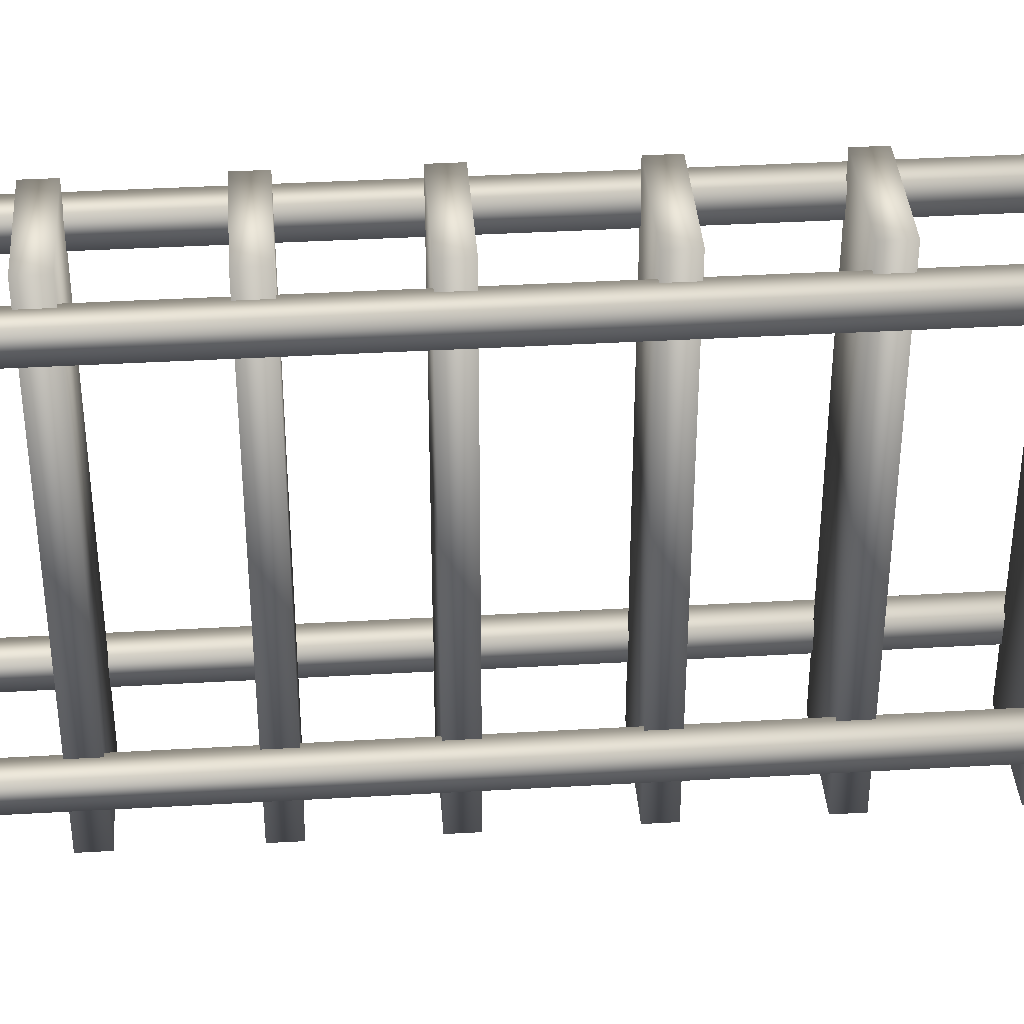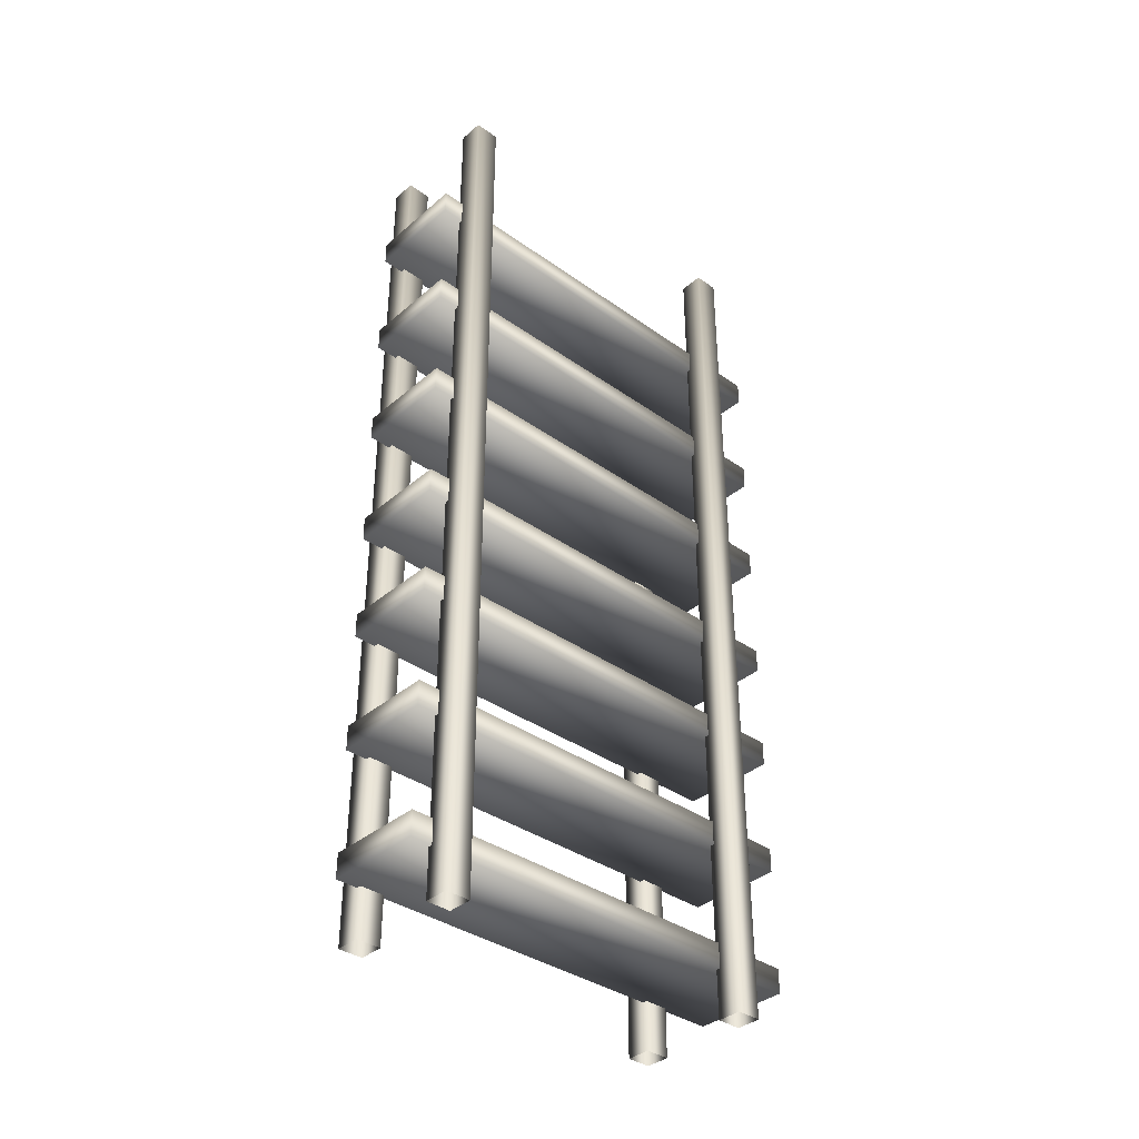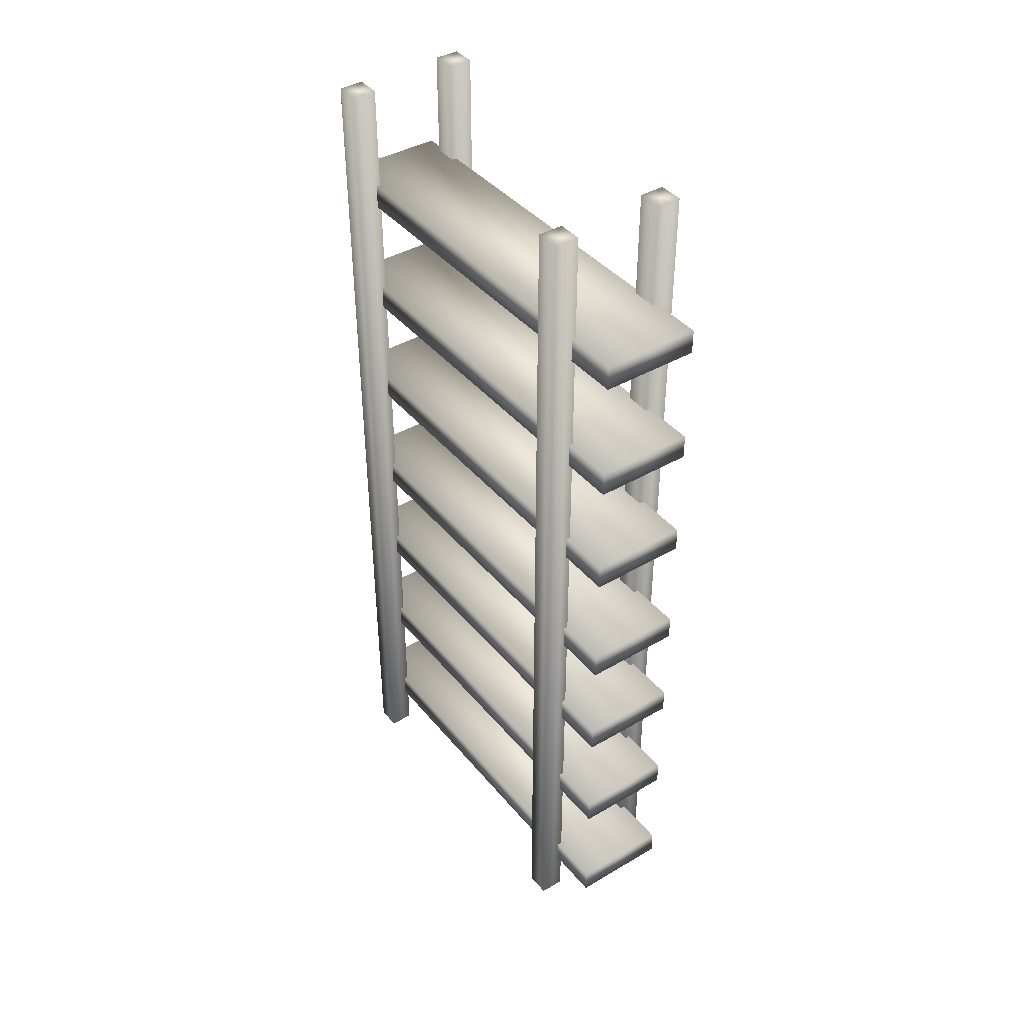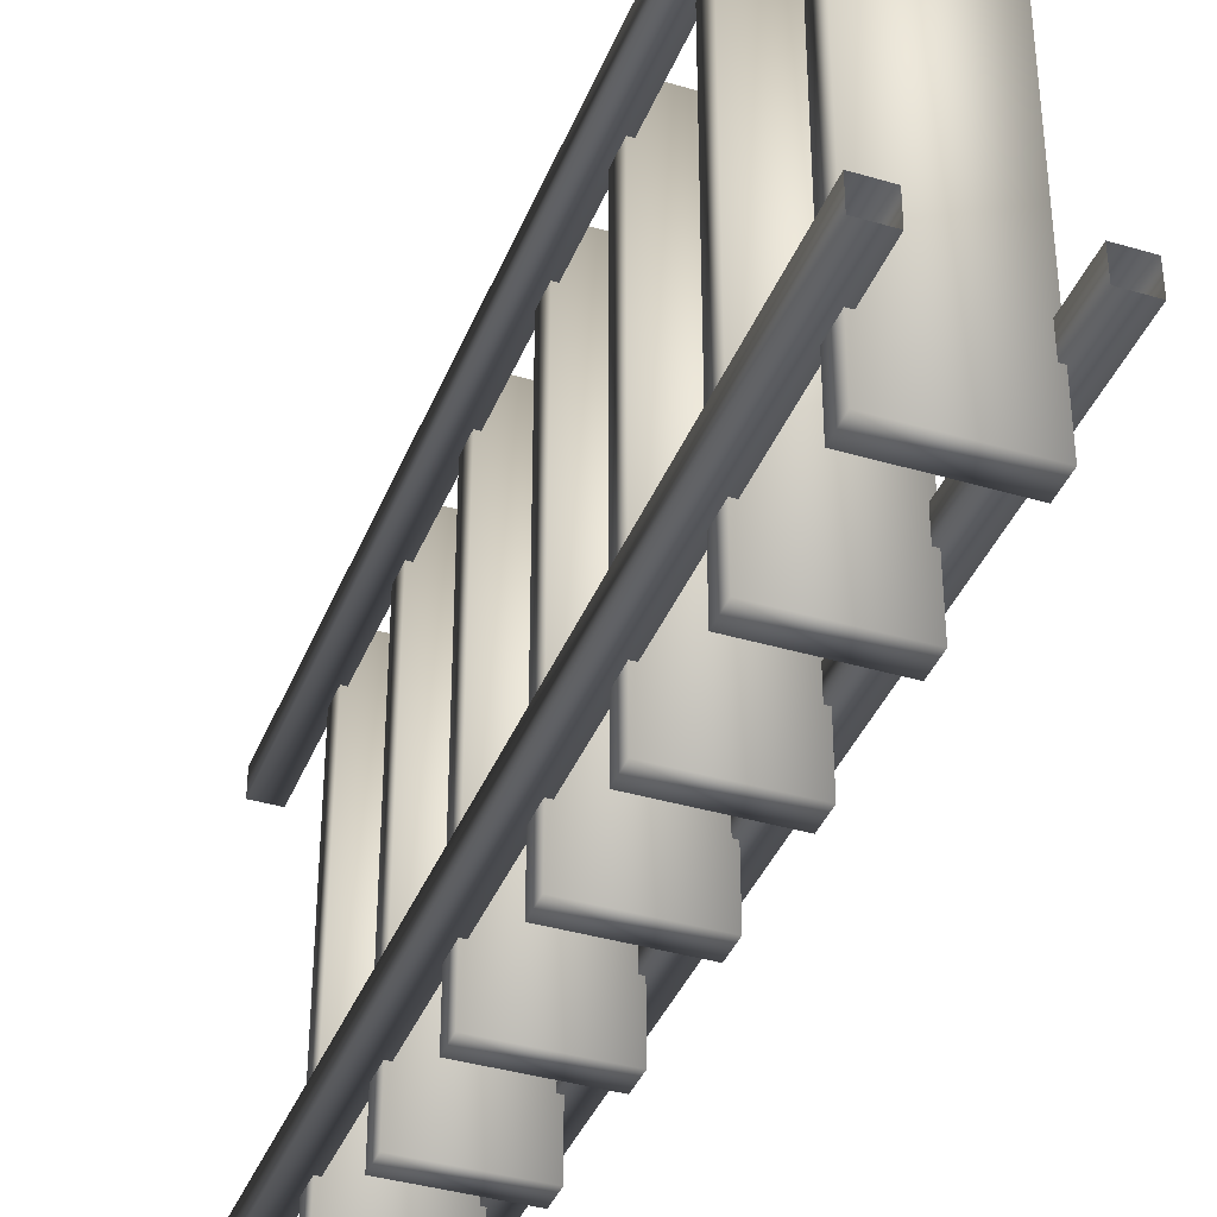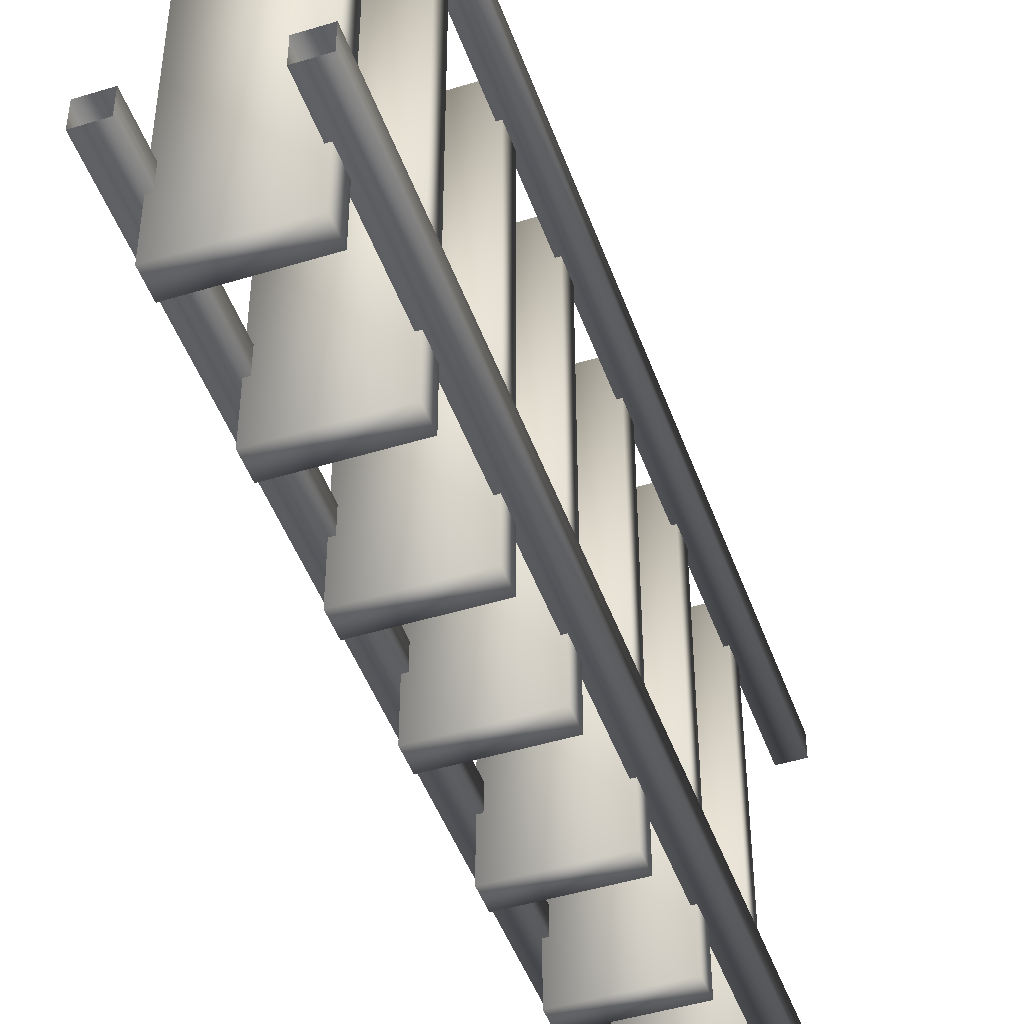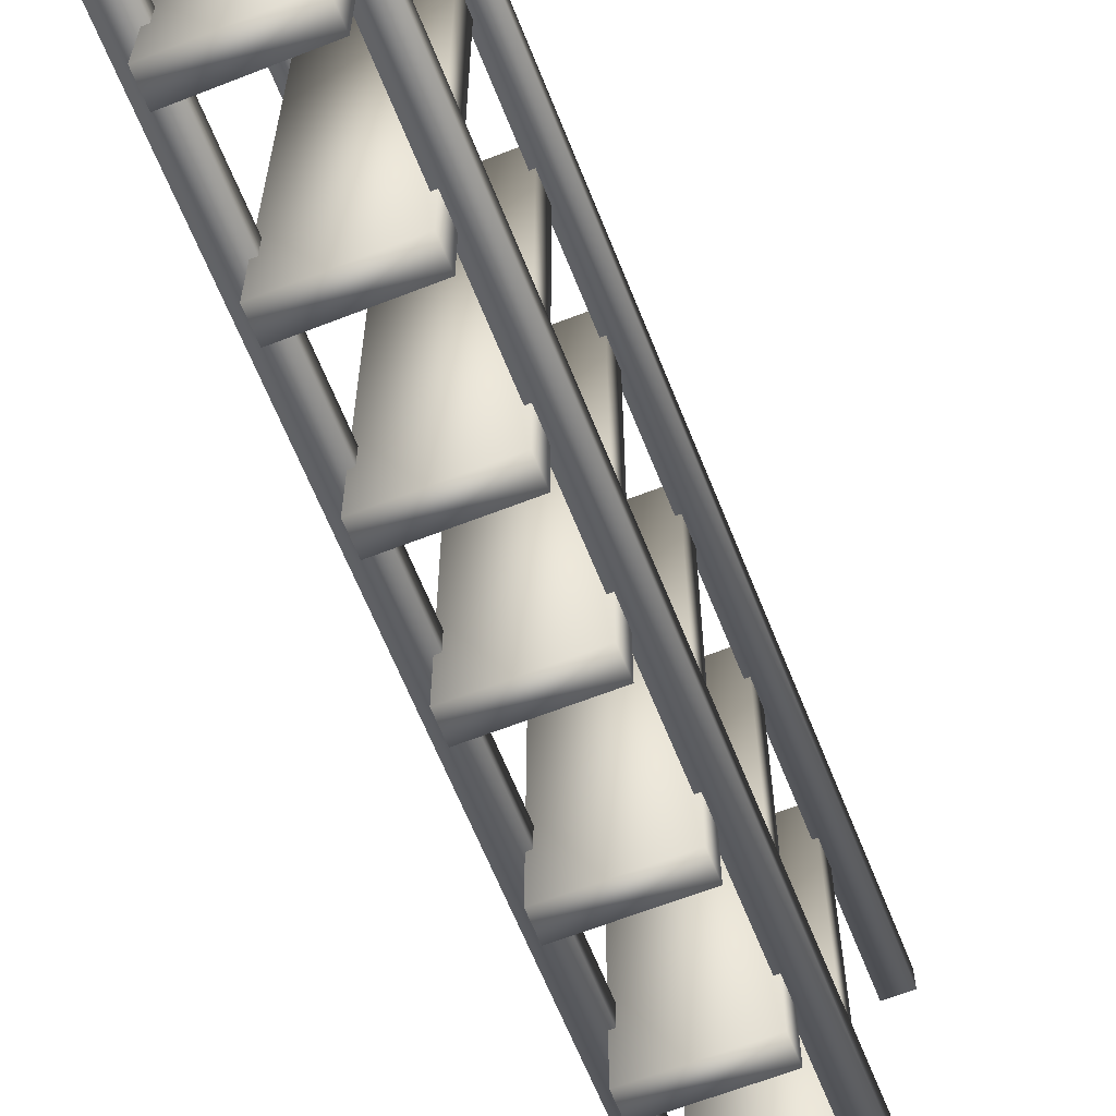
<metadata>
{"format":"obj","ext":"obj","renderer":"f3d","projection":"perspective","resolution":1024,"background":"white","views":[{"elev":38.0,"azim":85.8,"up":"+Z"},{"elev":-37.0,"azim":47.5,"up":"+Y"},{"elev":40.8,"azim":144.4,"up":"+Y"},{"elev":-38.7,"azim":-20.4,"up":"+Z"},{"elev":-46.8,"azim":19.2,"up":"+Z"},{"elev":-63.6,"azim":21.6,"up":"+Z"}]}
</metadata>
<code>
v  0.0911 1.837 0.3954
v  0.1411 1.837 0.3954
v  0.1411 1.837 0.3454
v  0.0911 1.837 0.3454
v  0.0911 0.0008 0.3954
v  0.1411 0.0008 0.3954
v  0.1411 0.0008 0.3454
v  0.0911 0.0008 0.3454
v  0.0911 1.837 -0.2795
v  0.1411 1.837 -0.2795
v  0.1411 1.837 -0.3295
v  0.0911 1.837 -0.3295
v  0.0911 0.0008 -0.2795
v  0.1411 0.0008 -0.2795
v  0.1411 0.0008 -0.3295
v  0.0911 0.0008 -0.3295
v  -0.1411 1.837 -0.2795
v  -0.0911 1.837 -0.2795
v  -0.0911 1.837 -0.3295
v  -0.1411 1.837 -0.3295
v  -0.1411 0.0008 -0.2795
v  -0.0911 0.0008 -0.2795
v  -0.0911 0.0008 -0.3295
v  -0.1411 0.0008 -0.3295
v  -0.1411 1.837 0.3954
v  -0.0911 1.837 0.3954
v  -0.0911 1.837 0.3454
v  -0.1411 1.837 0.3454
v  -0.1411 0.0008 0.3954
v  -0.0911 0.0008 0.3954
v  -0.0911 0.0008 0.3454
v  -0.1411 0.0008 0.3454
v  -0.1006 1.572 0.44
v  -0.1006 1.572 -0.44
v  0.0994 1.572 -0.44
v  0.0994 1.572 0.44
v  -0.1006 1.622 0.44
v  0.0994 1.622 0.44
v  0.0994 1.622 -0.44
v  -0.1006 1.622 -0.44
v  -0.1006 1.321 0.44
v  -0.1006 1.321 -0.44
v  0.0994 1.321 -0.44
v  0.0994 1.321 0.44
v  -0.1006 1.371 0.44
v  0.0994 1.371 0.44
v  0.0994 1.371 -0.44
v  -0.1006 1.371 -0.44
v  -0.1006 1.078 0.44
v  -0.1006 1.078 -0.44
v  0.0994 1.078 -0.44
v  0.0994 1.078 0.44
v  -0.1006 1.128 0.44
v  0.0994 1.128 0.44
v  0.0994 1.128 -0.44
v  -0.1006 1.128 -0.44
v  -0.1006 0.8236 0.44
v  -0.1006 0.8236 -0.44
v  0.0994 0.8236 -0.44
v  0.0994 0.8236 0.44
v  -0.1006 0.8736 0.44
v  0.0994 0.8736 0.44
v  0.0994 0.8736 -0.44
v  -0.1006 0.8736 -0.44
v  -0.1006 0.5967 0.44
v  -0.1006 0.5967 -0.44
v  0.0994 0.5967 -0.44
v  0.0994 0.5967 0.44
v  -0.1006 0.6467 0.44
v  0.0994 0.6467 0.44
v  0.0994 0.6467 -0.44
v  -0.1006 0.6467 -0.44
v  -0.1006 0.3533 0.44
v  -0.1006 0.3533 -0.44
v  0.0994 0.3533 -0.44
v  0.0994 0.3533 0.44
v  -0.1006 0.4033 0.44
v  0.0994 0.4033 0.44
v  0.0994 0.4033 -0.44
v  -0.1006 0.4033 -0.44
v  -0.1006 0.0993 0.44
v  -0.1006 0.0993 -0.44
v  0.0994 0.0993 -0.44
v  0.0994 0.0993 0.44
v  -0.1006 0.1493 0.44
v  0.0994 0.1493 0.44
v  0.0994 0.1493 -0.44
v  -0.1006 0.1493 -0.44
o Object019
g Object019
f 1 2 3 4
f 5 6 2 1
f 6 7 3 2
f 7 8 4 3
f 8 5 1 4
f 9 10 11 12
f 13 14 10 9
f 14 15 11 10
f 15 16 12 11
f 16 13 9 12
f 17 18 19 20
f 21 22 18 17
f 22 23 19 18
f 23 24 20 19
f 24 21 17 20
f 25 26 27 28
f 29 30 26 25
f 30 31 27 26
f 31 32 28 27
f 32 29 25 28
f 33 34 35 36
f 37 38 39 40
f 33 36 38 37
f 36 35 39 38
f 35 34 40 39
f 34 33 37 40
f 41 42 43 44
f 45 46 47 48
f 41 44 46 45
f 44 43 47 46
f 43 42 48 47
f 42 41 45 48
f 49 50 51 52
f 53 54 55 56
f 49 52 54 53
f 52 51 55 54
f 51 50 56 55
f 50 49 53 56
f 57 58 59 60
f 61 62 63 64
f 57 60 62 61
f 60 59 63 62
f 59 58 64 63
f 58 57 61 64
f 65 66 67 68
f 69 70 71 72
f 65 68 70 69
f 68 67 71 70
f 67 66 72 71
f 66 65 69 72
f 73 74 75 76
f 77 78 79 80
f 73 76 78 77
f 76 75 79 78
f 75 74 80 79
f 74 73 77 80
f 81 82 83 84
f 85 86 87 88
f 81 84 86 85
f 84 83 87 86
f 83 82 88 87
f 82 81 85 88

</code>
